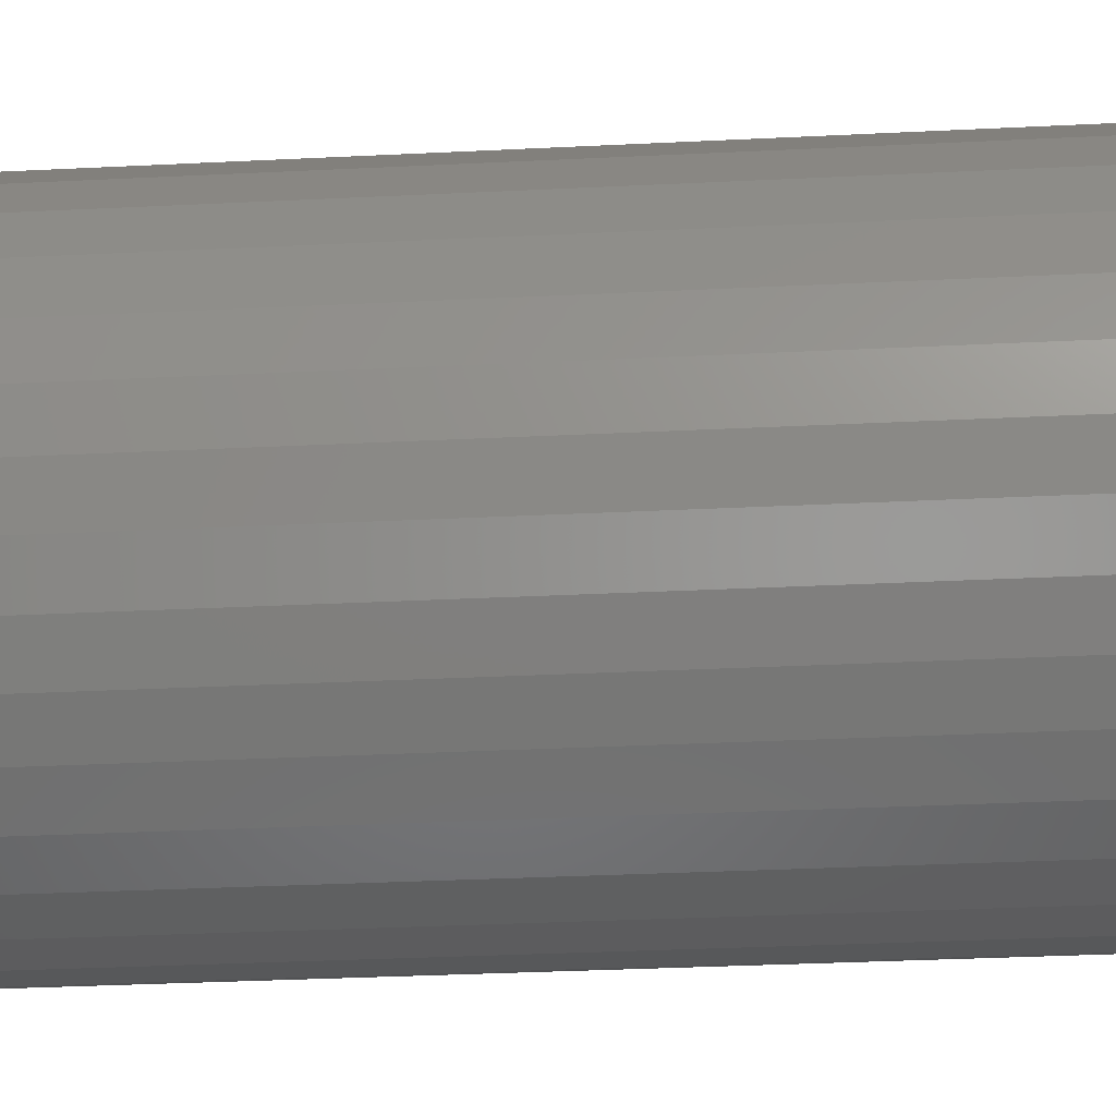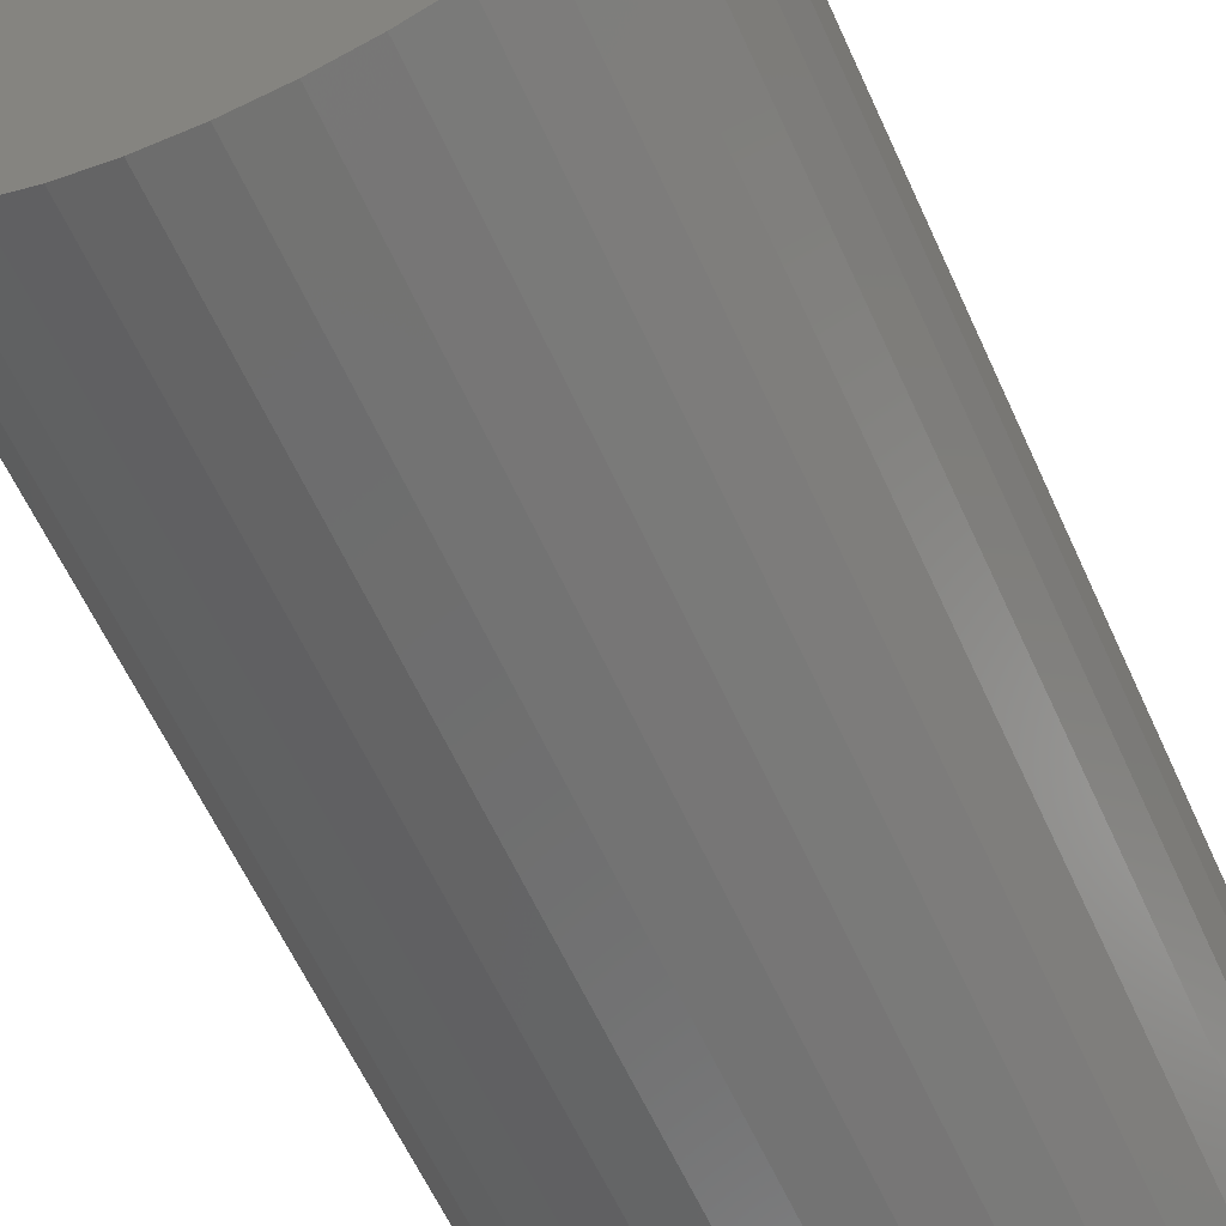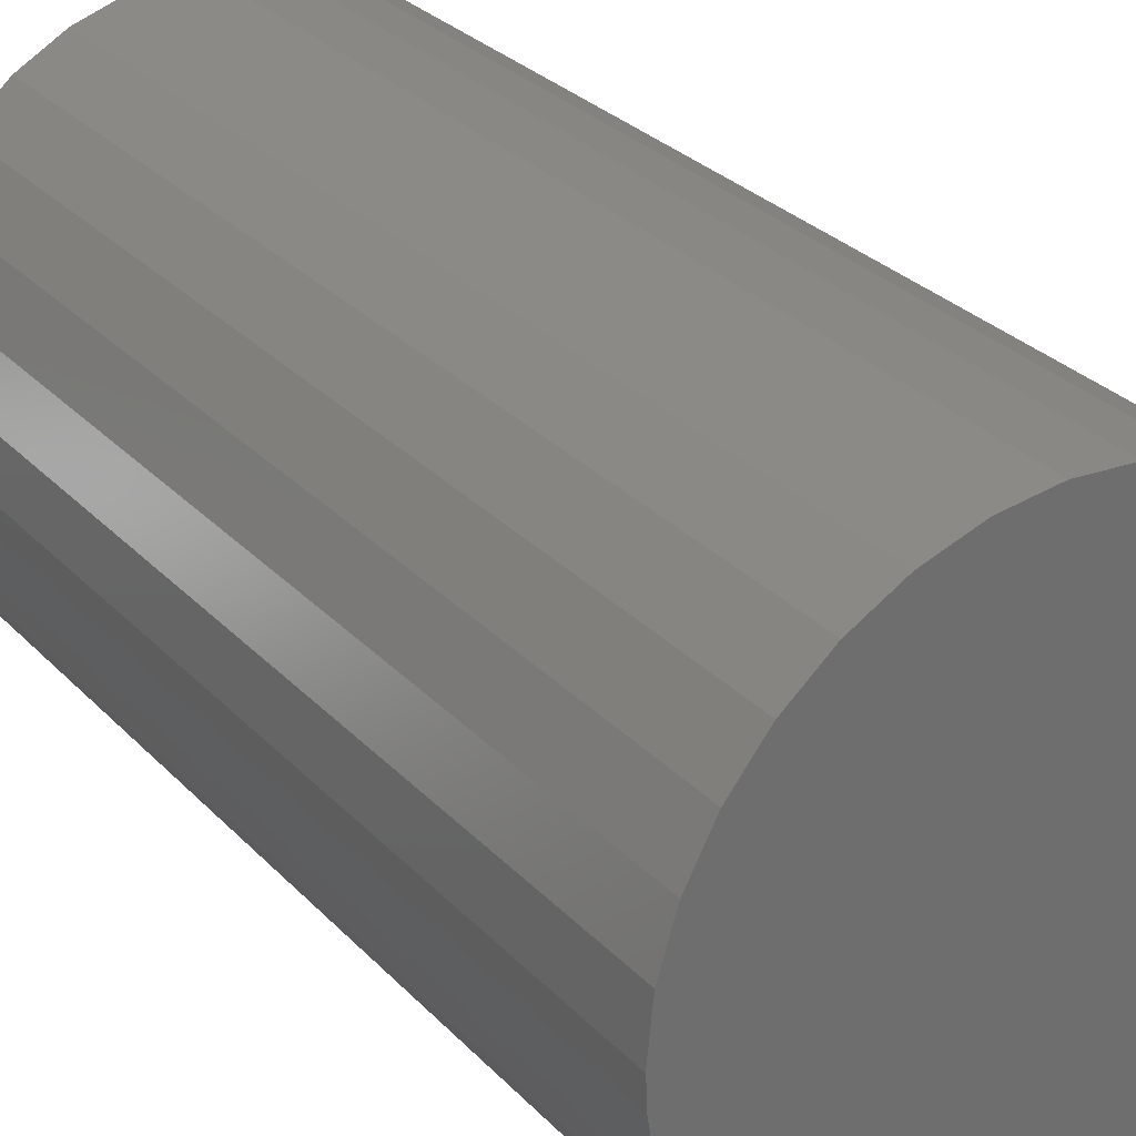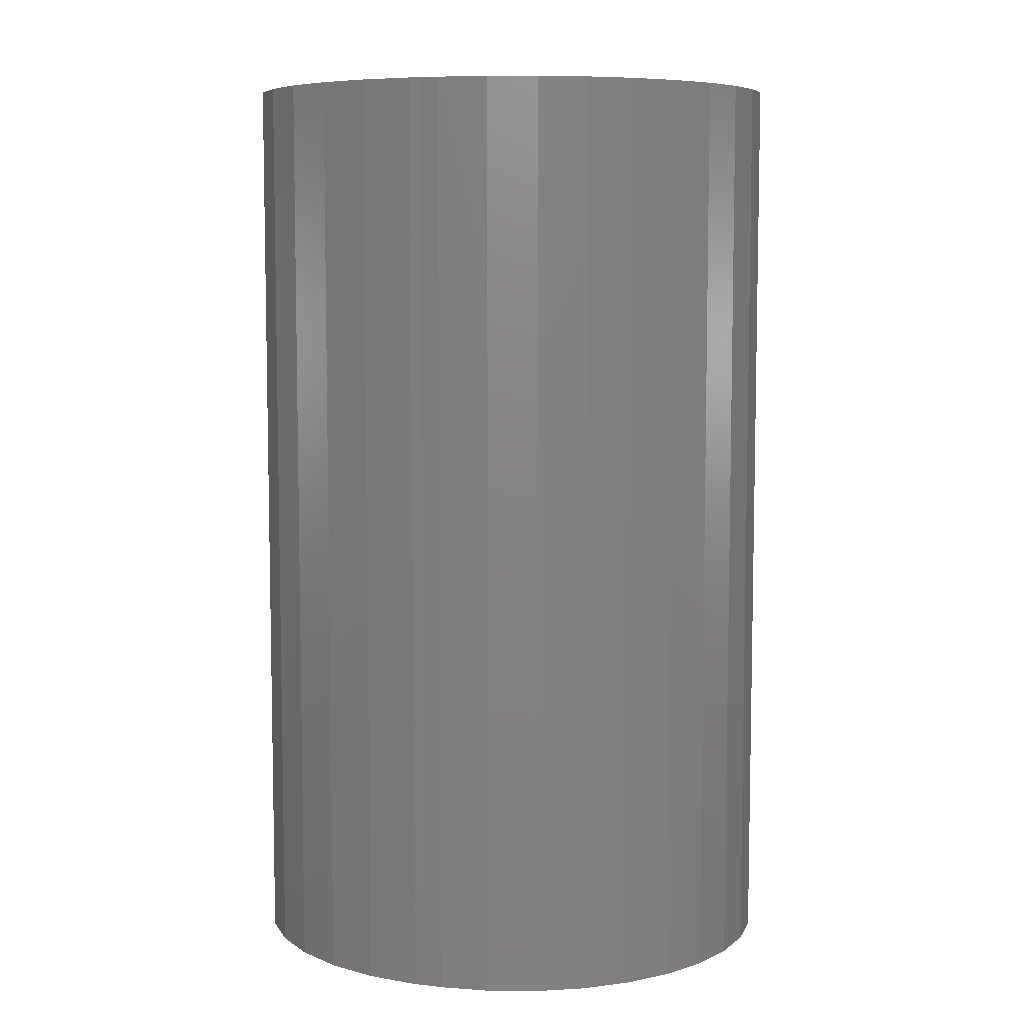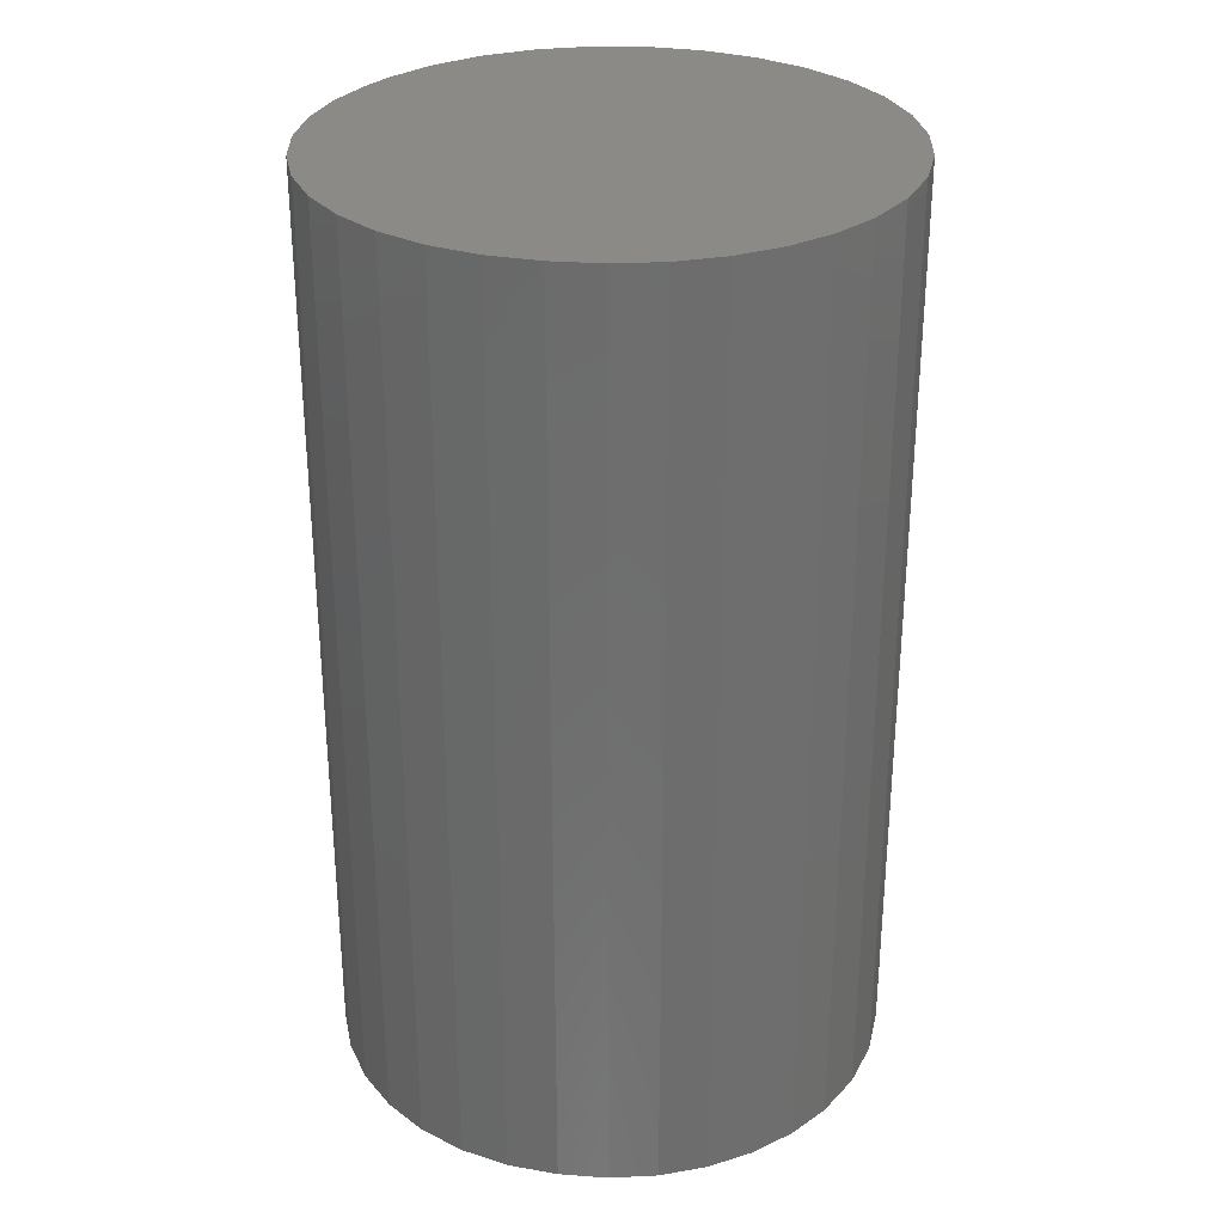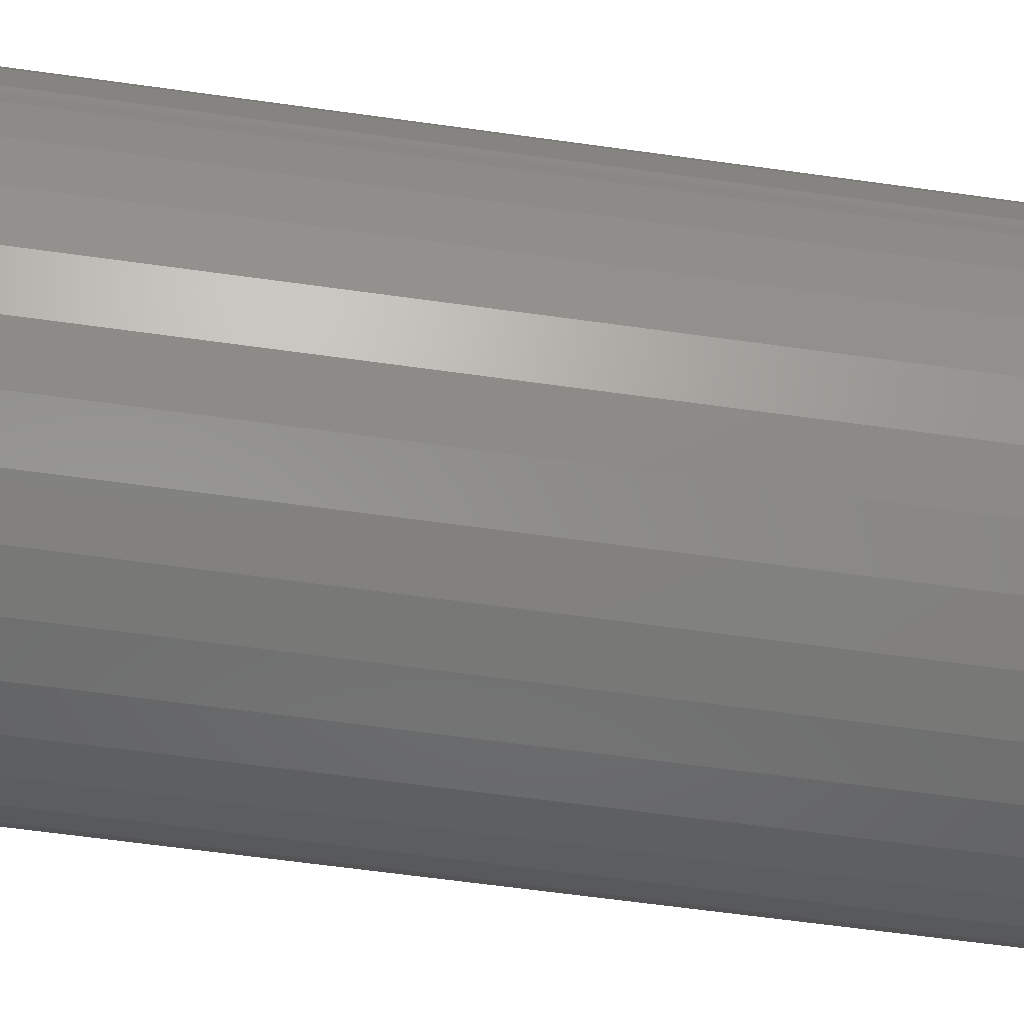
<metadata>
{"format":"stl","ext":"stl","renderer":"f3d","projection":"perspective","resolution":1024,"background":"white","views":[{"elev":-35.3,"azim":-86.3,"up":"+Z"},{"elev":-62.8,"azim":-155.3,"up":"+Z"},{"elev":30.2,"azim":145.1,"up":"+Z"},{"elev":7.2,"azim":111.2,"up":"+Y"},{"elev":30.1,"azim":-139.4,"up":"+Y"},{"elev":-64.9,"azim":82.1,"up":"+Z"}]}
</metadata>
<code>
# stl→obj: 70 verts, 136 faces
v -0.02942 -0.4688 0.1355
v 0.02449 -0.4688 0.1355
v -0.002467 -0.4688 0.1382
v -0.05534 -0.4688 0.1276
v 0.07301 -0.4688 -0.1193
v -0.04774 -0.4688 -0.1315
v 0.05065 -0.4688 -0.1308
v -0.02353 -0.4688 -0.1383
v 0.02654 -0.4688 -0.1379
v 0.001525 -0.4688 -0.1405
v -0.1406 -0.4688 1.692e-17
v -0.1385 -0.4688 -0.02423
v 0.1349 -0.4688 -0.01486
v 0.1352 -0.4688 -0.005757
v 0.1357 -0.4688 -1.692e-17
v 0.133 -0.4688 0.02695
v -0.138 -0.4688 0.02695
v -0.1301 -0.4688 0.05287
v 0.1252 -0.4688 0.05287
v -0.1173 -0.4688 0.07676
v 0.1124 -0.4688 0.07676
v -0.1002 -0.4688 0.09769
v 0.09523 -0.4688 0.09769
v -0.07922 -0.4688 0.1149
v 0.07429 -0.4688 0.1149
v 0.0504 -0.4688 0.1276
v 0.1309 -0.4688 -0.03968
v -0.1321 -0.4688 -0.04771
v 0.1223 -0.4688 -0.06331
v -0.1217 -0.4688 -0.06971
v 0.1095 -0.4688 -0.08495
v -0.1077 -0.4688 -0.08955
v 0.09285 -0.4688 -0.1038
v -0.09034 -0.4688 -0.1066
v -0.07028 -0.4688 -0.1204
v 0.1352 1.26e-16 -0.005757
v 0.1349 1.254e-16 -0.01486
v 0.1309 1.236e-16 -0.03968
v 0.1223 1.213e-16 -0.06331
v 0.1095 1.187e-16 -0.08495
v 0.09285 1.158e-16 -0.1038
v 0.07301 1.128e-16 -0.1193
v 0.05065 1.097e-16 -0.1308
v 0.02654 1.066e-16 -0.1379
v 0.001525 1.037e-16 -0.1405
v -0.02353 1.01e-16 -0.1383
v -0.04774 9.869e-17 -0.1315
v -0.07028 -3.764e-18 -0.1204
v -0.002467 9.392e-34 0.1382
v 0.02449 1.496e-18 0.1355
v -0.02942 -1.496e-18 0.1355
v -0.05534 -2.935e-18 0.1276
v -0.1406 -7.669e-18 1.692e-17
v -0.138 -7.522e-18 0.02695
v 0.133 7.522e-18 0.02695
v 0.1357 7.669e-18 -1.692e-17
v -0.1385 -7.55e-18 -0.02423
v 0.0504 2.935e-18 0.1276
v 0.07429 4.261e-18 0.1149
v -0.07922 -4.261e-18 0.1149
v 0.09523 5.423e-18 0.09769
v -0.1002 -5.423e-18 0.09769
v 0.1124 6.377e-18 0.07676
v -0.1173 -6.377e-18 0.07676
v 0.1252 7.086e-18 0.05287
v -0.1301 -7.086e-18 0.05287
v -0.09034 -4.878e-18 -0.1066
v -0.1077 -5.84e-18 -0.08955
v -0.1217 -6.621e-18 -0.06971
v -0.1321 -7.198e-18 -0.04771
f 1 2 3
f 2 1 4
f 5 6 7
f 7 6 8
f 7 8 9
f 9 8 10
f 11 12 13
f 11 13 14
f 11 14 15
f 11 15 16
f 11 16 17
f 17 16 18
f 18 16 19
f 18 19 20
f 20 19 21
f 20 21 22
f 22 21 23
f 22 23 24
f 24 23 25
f 24 25 4
f 4 25 26
f 4 26 2
f 13 12 27
f 27 12 28
f 27 28 29
f 29 28 30
f 29 30 31
f 31 30 32
f 31 32 33
f 33 32 34
f 33 34 5
f 5 34 35
f 5 35 6
f 36 14 37
f 37 14 13
f 37 13 38
f 38 13 27
f 38 27 39
f 39 27 29
f 39 29 40
f 40 29 31
f 40 31 41
f 41 31 33
f 41 33 42
f 42 33 5
f 42 5 43
f 43 5 7
f 43 7 44
f 44 7 9
f 44 9 45
f 45 9 10
f 45 10 46
f 46 10 8
f 46 8 47
f 47 8 6
f 47 6 48
f 48 6 35
f 49 50 51
f 52 51 50
f 43 47 42
f 46 47 43
f 44 46 43
f 45 46 44
f 53 54 55
f 53 55 56
f 53 56 36
f 53 36 37
f 53 37 57
f 50 58 52
f 52 58 59
f 52 59 60
f 60 59 61
f 60 61 62
f 62 61 63
f 62 63 64
f 64 63 65
f 64 65 66
f 66 65 55
f 66 55 54
f 47 48 42
f 42 48 67
f 42 67 41
f 41 67 68
f 41 68 40
f 40 68 69
f 40 69 39
f 39 69 70
f 39 70 38
f 38 70 57
f 38 57 37
f 48 35 67
f 67 35 34
f 67 34 68
f 68 34 32
f 68 32 69
f 69 32 30
f 69 30 70
f 70 30 28
f 70 28 57
f 57 28 12
f 57 12 53
f 53 12 11
f 14 36 15
f 15 36 56
f 53 11 54
f 54 11 17
f 54 17 66
f 66 17 18
f 66 18 64
f 64 18 20
f 64 20 62
f 62 20 22
f 62 22 60
f 60 22 24
f 60 24 52
f 52 24 4
f 52 4 51
f 51 4 1
f 51 1 49
f 49 1 3
f 49 3 50
f 50 3 2
f 50 2 58
f 58 2 26
f 58 26 59
f 59 26 25
f 59 25 61
f 61 25 23
f 61 23 63
f 63 23 21
f 63 21 65
f 65 21 19
f 65 19 55
f 55 19 16
f 55 16 56
f 56 16 15

</code>
